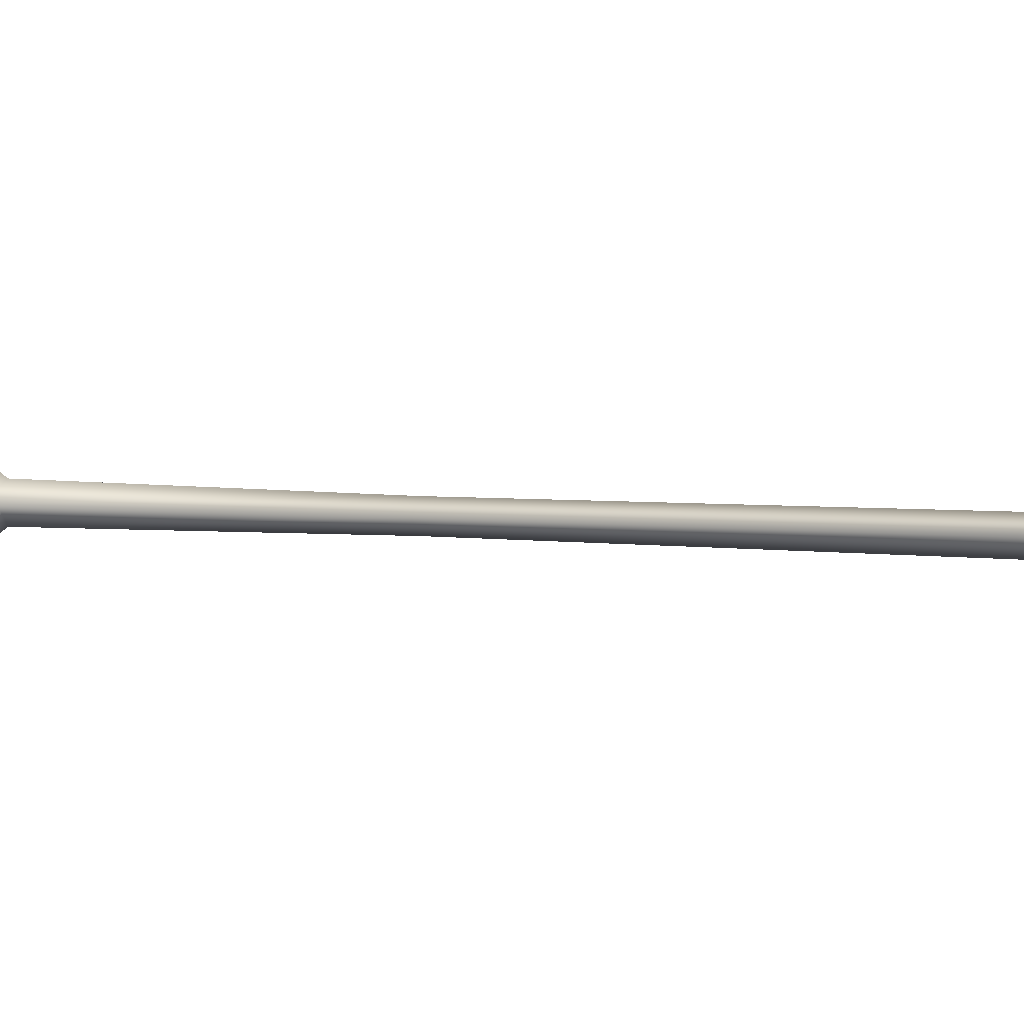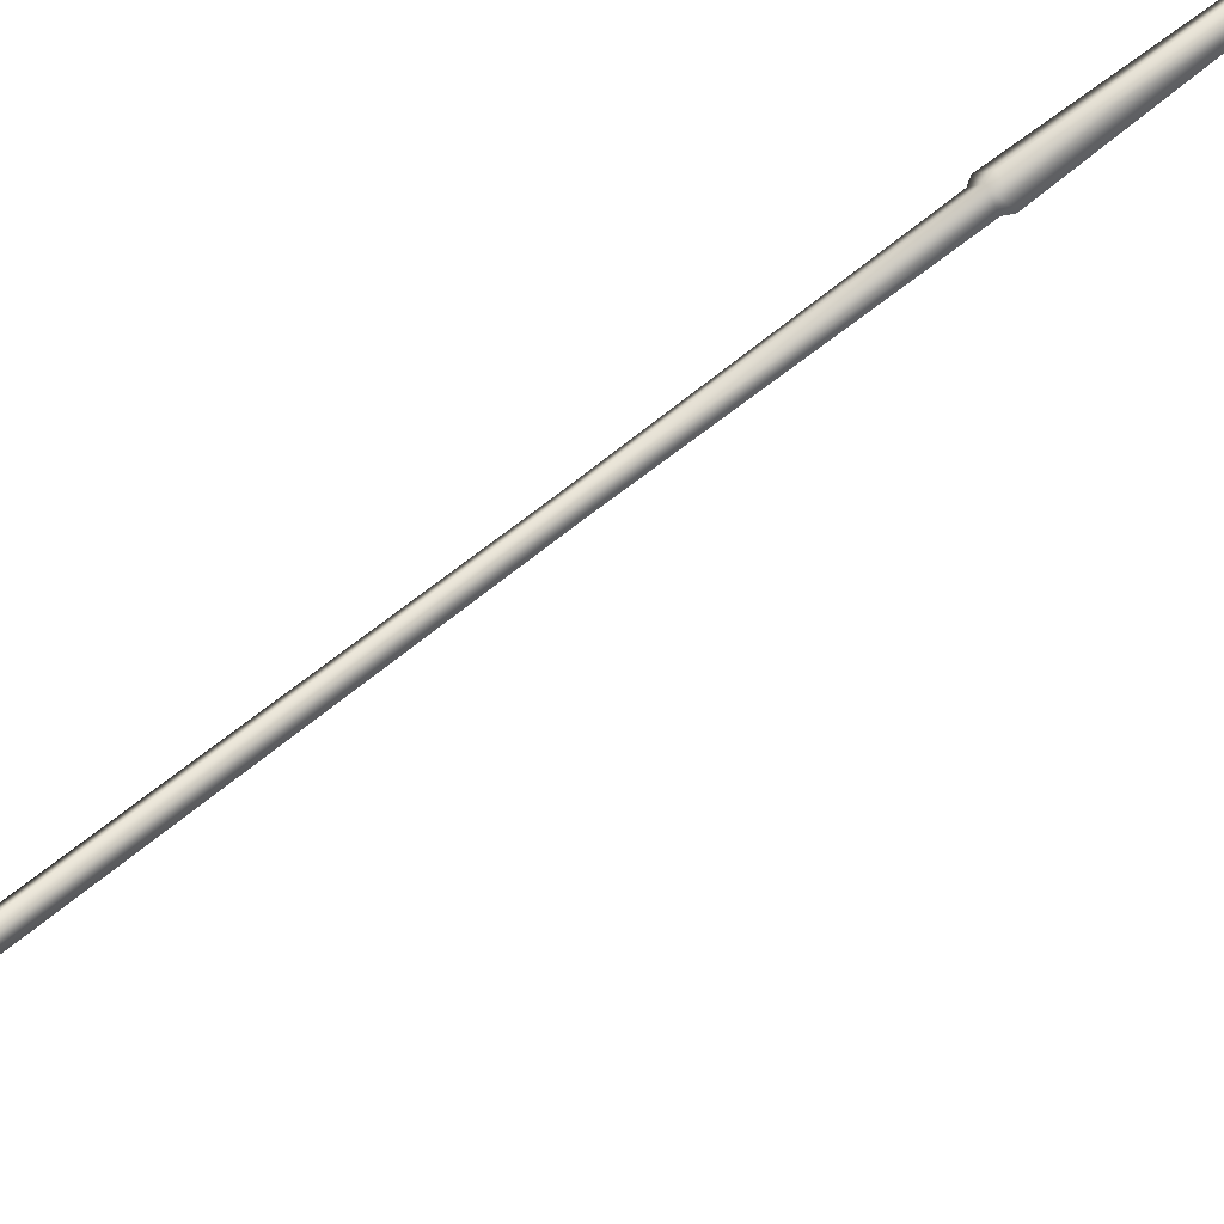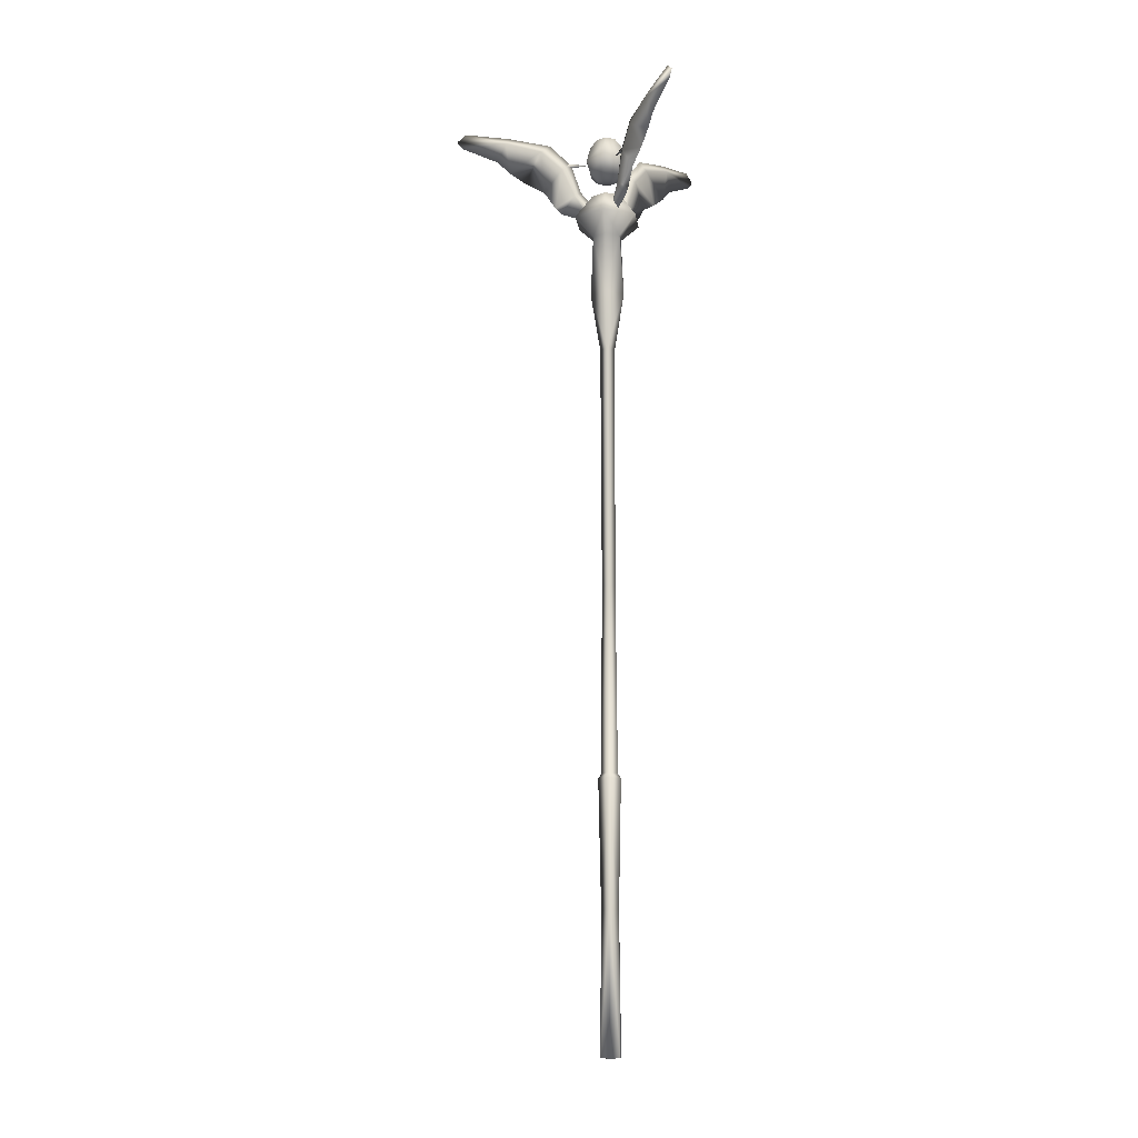
<metadata>
{"format":"obj","ext":"obj","renderer":"f3d","projection":"perspective","resolution":1024,"background":"white","views":[{"elev":3.5,"azim":117.6,"up":"+Z"},{"elev":56.1,"azim":-132.1,"up":"+Z"},{"elev":-12.7,"azim":7.5,"up":"+Y"}]}
</metadata>
<code>
o MDL_w21st05_bod00.001
v -0.0162 -0.7428 -0
v 0 -0.5078 0.0244
v -0.0209 -0.5078 -0
v 0 -0.7428 0.0184
v -0.0178 -1.001 0.0103
v 0 -1.001 0.0206
v 0 -0.7428 -0.0184
v 0 -0.5078 -0.0241
v 0 -1.001 -0.0203
v -0.0178 -1.001 -0.01
v 0.0175 -1.001 -0.01
v 0.0175 -1.001 0.0103
v 0 -0.1513 -0.0141
v -0.0141 0.3106 0
v 0 0.3106 -0.0159
v -0.0125 -0.1513 -0
v 0 -0.4981 -0.0178
v -0.0156 -0.4981 -0
v 0 0.3106 0.0162
v 0 -0.1497 0.0144
v 0 -0.4981 0.0181
v 0 0.4194 -0.0366
v -0.0253 0.5366 -0.0144
v 0 0.5366 -0.0291
v -0.0319 0.4212 0
v -0.0253 0.5366 0.0147
v 0 0.4194 0.0366
v 0 0.5366 0.0294
v 0 0.6266 0
v 0 0.6197 -0.0306
v -0.0266 0.6197 -0.0153
v 0 0.6197 0.0309
v -0.0266 0.6197 0.0153
v -0.0581 0.5713 -0.0334
v 0 0.5713 -0.0669
v -0.0581 0.5713 0.0334
v 0 0.5713 0.0672
v -0.0178 0.6544 -0.0088
v -0.0309 0.6684 -0.0178
v -0.0309 0.6684 0.0178
v 0 0.6544 -0.0178
v 0 0.6494 0
v -0.0178 0.6544 0.0091
v 0 0.6684 0.0359
v 0 0.6544 0.0178
v 0 0.6684 -0.0356
v 0.0309 0.6684 -0.0178
v 0.0175 0.6544 -0.0088
v 0.0309 0.6684 0.0178
v 0.0175 0.6544 0.0091
v -0.0372 0.6906 -0.0213
v -0.0372 0.6906 0.0216
v 0 0.6906 0.0428
v 0.0372 0.6906 0.0216
v 0.0372 0.6906 -0.0213
v 0 0.6906 -0.0428
v -0.0297 0.72 -0.0169
v -0.0297 0.72 0.0172
v 0 0.72 0.0344
v 0.0297 0.72 0.0172
v 0.0297 0.72 -0.0169
v 0 0.72 -0.0341
v -0.0175 0.7391 -0.01
v 0 0.7475 0
v -0.0175 0.7391 0.01
v 0 0.7391 -0.02
v 0 0.7391 0.02
v 0.0172 0.7391 0.01
v 0.0159 -0.7428 -0
v 0.0209 -0.5078 -0
v 0.0122 -0.1513 -0
v 0.0137 0.3106 0
v 0.0153 -0.4981 -0
v 0.0316 0.4212 0
v 0.0253 0.5366 -0.0144
v 0.0253 0.5366 0.0147
v 0.0266 0.6197 -0.0153
v 0.0266 0.6197 0.0153
v 0.0581 0.5713 -0.0334
v 0.0581 0.5713 0.0334
v 0.0172 0.7391 -0.01
v -0.0875 0.6916 0.0025
v -0.0372 0.6906 0
v -0.0881 0.685 0
v -0.0875 0.6984 0
v -0.1097 0.6922 0
v -0.0875 0.6913 -0.0028
v 0.0437 0.685 -0.0763
v 0.0547 0.6922 -0.095
v 0.0459 0.6913 -0.0741
v 0.0434 0.6984 -0.0756
v 0.0184 0.6906 -0.0322
v 0.0413 0.6916 -0.0769
v 0.0437 0.685 0.0763
v 0.0547 0.6922 0.095
v 0.0409 0.6913 0.0772
v 0.0434 0.6984 0.0756
v 0.0184 0.6906 0.0322
v 0.0459 0.6916 0.0744
v -0.0894 0.5922 0.0003
v -0.1006 0.6047 0.0003
v -0.0628 0.6259 0.0059
v -0.0628 0.6259 -0.0056
v -0.0259 0.5697 0
v -0.0213 0.5809 -0.0041
v -0.0506 0.6344 0
v -0.07 0.6922 0
v -0.0172 0.5913 0
v -0.0213 0.5809 0.0041
v -0.0875 0.6834 -0.0056
v -0.1225 0.6378 0
v -0.0875 0.6834 0.0059
v -0.1294 0.7228 0.0059
v -0.16 0.6597 0.0006
v -0.1916 0.6834 0.0003
v -0.1988 0.7444 0.0059
v -0.2156 0.7078 0
v -0.2869 0.7412 0
v -0.1116 0.7359 0
v -0.1947 0.7566 0
v -0.1988 0.7444 -0.0056
v -0.2794 0.7703 0
v -0.2972 0.7556 0
v -0.1256 0.7206 -0.0056
v 0.0447 0.5922 0.0772
v 0.0506 0.6047 0.0872
v 0.0362 0.6259 0.0516
v 0.0262 0.6259 0.0575
v 0.0128 0.5697 0.0225
v 0.0069 0.5809 0.0203
v 0.0253 0.6344 0.0441
v 0.035 0.6922 0.0606
v 0.0084 0.5913 0.015
v 0.0141 0.5809 0.0162
v 0.0384 0.6834 0.0787
v 0.0613 0.6378 0.1063
v 0.0487 0.6834 0.0728
v 0.0697 0.7228 0.1094
v 0.0803 0.6597 0.1384
v 0.0959 0.6834 0.1656
v 0.1044 0.7444 0.1691
v 0.1078 0.7078 0.1869
v 0.1431 0.7412 0.2484
v 0.0556 0.7359 0.0966
v 0.0972 0.7566 0.1688
v 0.0941 0.7444 0.175
v 0.1394 0.7703 0.2419
v 0.1484 0.7556 0.2572
v 0.0575 0.7206 0.1116
v 0.0444 0.5922 -0.0772
v 0.05 0.6047 -0.0872
v 0.0262 0.6259 -0.0572
v 0.0362 0.6259 -0.0512
v 0.0128 0.5697 -0.0225
v 0.0141 0.5809 -0.0162
v 0.0253 0.6344 -0.0437
v 0.035 0.6922 -0.0606
v 0.0084 0.5913 -0.0147
v 0.0069 0.5809 -0.0203
v 0.0487 0.6834 -0.0728
v 0.0613 0.6378 -0.1059
v 0.0384 0.6834 -0.0787
v 0.0594 0.7228 -0.115
v 0.0794 0.6597 -0.1388
v 0.0953 0.6834 -0.1659
v 0.0941 0.7444 -0.175
v 0.1075 0.7078 -0.1869
v 0.1431 0.7412 -0.2481
v 0.0556 0.7359 -0.0962
v 0.0972 0.7566 -0.1684
v 0.1044 0.7444 -0.1691
v 0.1394 0.7703 -0.2419
v 0.1484 0.7556 -0.2572
v 0.0678 0.7206 -0.1056
f 1 2 3
f 2 1 4
f 5 4 1
f 4 5 6
f 7 3 8
f 3 7 1
f 9 1 7
f 1 9 10
f 6 10 9
f 9 11 6
f 12 6 11
f 6 5 10
f 13 14 15
f 14 13 16
f 17 16 13
f 16 17 18
f 16 19 14
f 19 16 20
f 18 20 16
f 20 18 21
f 10 5 1
f 8 18 17
f 18 8 3
f 3 21 18
f 21 3 2
f 22 23 24
f 23 22 25
f 15 25 22
f 25 15 14
f 26 23 25
f 25 27 26
f 27 25 19
f 14 19 25
f 26 27 28
f 29 30 31
f 32 29 33
f 29 31 33
f 24 34 35
f 34 24 23
f 23 36 34
f 36 23 26
f 26 37 36
f 37 26 28
f 38 40 39
f 39 41 38
f 42 38 41
f 38 43 40
f 43 38 42
f 43 44 40
f 44 43 45
f 41 39 46
f 46 47 41
f 48 41 47
f 47 49 48
f 50 48 49
f 49 44 50
f 45 50 44
f 39 52 51
f 51 46 39
f 52 39 40
f 40 53 52
f 53 40 44
f 44 49 53
f 54 53 49
f 49 47 54
f 55 54 47
f 47 46 55
f 56 55 46
f 46 51 56
f 51 58 57
f 57 56 51
f 58 51 52
f 52 59 58
f 59 52 53
f 53 54 59
f 60 59 54
f 54 55 60
f 61 60 55
f 55 56 61
f 62 61 56
f 56 57 62
f 63 65 64
f 64 66 63
f 67 64 65
f 64 67 68
f 59 68 67
f 68 59 60
f 57 66 62
f 66 57 63
f 58 63 57
f 63 58 65
f 59 65 58
f 65 59 67
f 45 43 42
f 42 50 45
f 69 2 4
f 2 69 70
f 7 70 69
f 70 7 8
f 13 72 71
f 71 17 13
f 13 15 72
f 71 19 20
f 20 73 71
f 71 72 19
f 69 12 11
f 69 9 7
f 9 69 11
f 4 12 69
f 12 4 6
f 8 73 70
f 73 8 17
f 70 21 2
f 21 70 73
f 74 22 75
f 22 74 15
f 72 15 74
f 75 22 24
f 75 76 74
f 27 76 28
f 74 76 27
f 27 19 74
f 71 73 17
f 20 21 73
f 29 77 30
f 29 32 78
f 78 77 29
f 24 79 75
f 79 24 35
f 75 80 76
f 80 75 79
f 76 37 28
f 37 76 80
f 68 81 64
f 81 66 64
f 61 66 81
f 81 60 61
f 61 62 66
f 81 68 60
f 41 48 42
f 48 50 42
f 74 19 72
f 37 33 36
f 33 37 32
f 35 31 30
f 31 35 34
f 80 77 78
f 77 80 79
f 80 32 37
f 32 80 78
f 34 33 31
f 33 34 36
f 79 30 77
f 30 79 35
f 82 84 83
f 83 85 82
f 86 85 87
f 87 84 86
f 82 86 84
f 88 89 90
f 90 89 91
f 91 92 90
f 91 93 92
f 93 91 89
f 93 88 92
f 94 95 96
f 96 95 97
f 97 98 96
f 97 99 98
f 99 97 95
f 99 94 98
f 88 90 92
f 95 94 99
f 94 96 98
f 86 82 85
f 87 85 83
f 83 84 87
f 89 88 93
f 100 102 101
f 101 103 100
f 104 100 103
f 103 105 104
f 106 103 107
f 103 106 108
f 102 108 106
f 108 102 109
f 104 109 102
f 110 107 103
f 103 111 110
f 101 112 111
f 111 103 101
f 112 101 102
f 102 107 112
f 102 106 107
f 113 114 111
f 114 113 115
f 116 115 113
f 115 116 117
f 118 117 116
f 113 111 112
f 112 119 113
f 116 113 119
f 119 120 116
f 120 119 121
f 121 122 120
f 122 121 123
f 123 116 122
f 120 122 116
f 105 103 108
f 102 100 104
f 110 119 107
f 119 110 124
f 114 124 110
f 112 107 119
f 121 117 118
f 124 115 121
f 121 119 124
f 124 114 115
f 110 111 114
f 117 121 115
f 125 127 126
f 126 128 125
f 129 125 128
f 128 130 129
f 131 128 132
f 128 131 133
f 127 133 131
f 133 127 134
f 129 134 127
f 135 132 128
f 128 136 135
f 126 137 136
f 136 128 126
f 137 126 127
f 127 132 137
f 127 131 132
f 138 139 136
f 139 138 140
f 141 140 138
f 140 141 142
f 143 142 141
f 138 136 137
f 137 144 138
f 141 138 144
f 144 145 141
f 145 144 146
f 146 147 145
f 147 146 148
f 148 141 147
f 145 147 141
f 130 128 133
f 127 125 129
f 135 144 132
f 144 135 149
f 139 149 135
f 137 132 144
f 146 142 143
f 149 140 146
f 146 144 149
f 149 139 140
f 135 136 139
f 142 146 140
f 150 152 151
f 151 153 150
f 154 150 153
f 153 155 154
f 156 153 157
f 153 156 158
f 152 158 156
f 158 152 159
f 154 159 152
f 160 157 153
f 153 161 160
f 151 162 161
f 161 153 151
f 162 151 152
f 152 157 162
f 152 156 157
f 163 164 161
f 164 163 165
f 166 165 163
f 165 166 167
f 168 167 166
f 163 161 162
f 162 169 163
f 166 163 169
f 169 170 166
f 170 169 171
f 171 172 170
f 172 171 173
f 173 166 172
f 170 172 166
f 155 153 158
f 152 150 154
f 160 169 157
f 169 160 174
f 164 174 160
f 162 157 169
f 171 167 168
f 174 165 171
f 171 169 174
f 174 164 165
f 160 161 164
f 167 171 165
f 173 171 168
f 168 166 173
f 123 121 118
f 118 116 123
f 148 146 143
f 143 141 148

</code>
